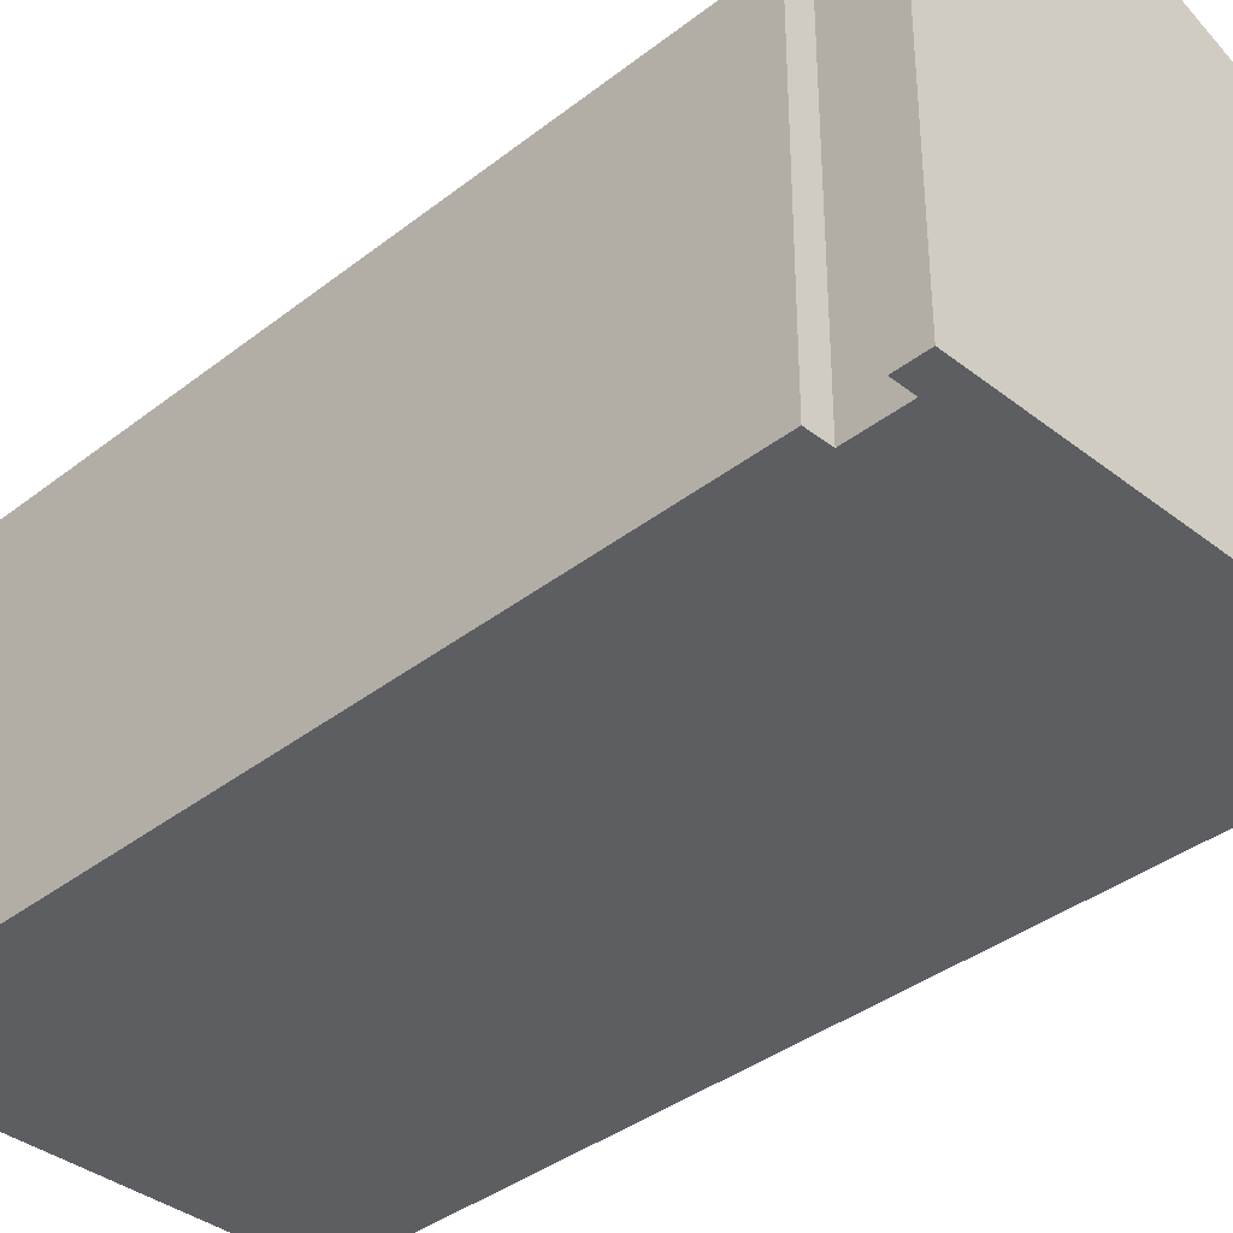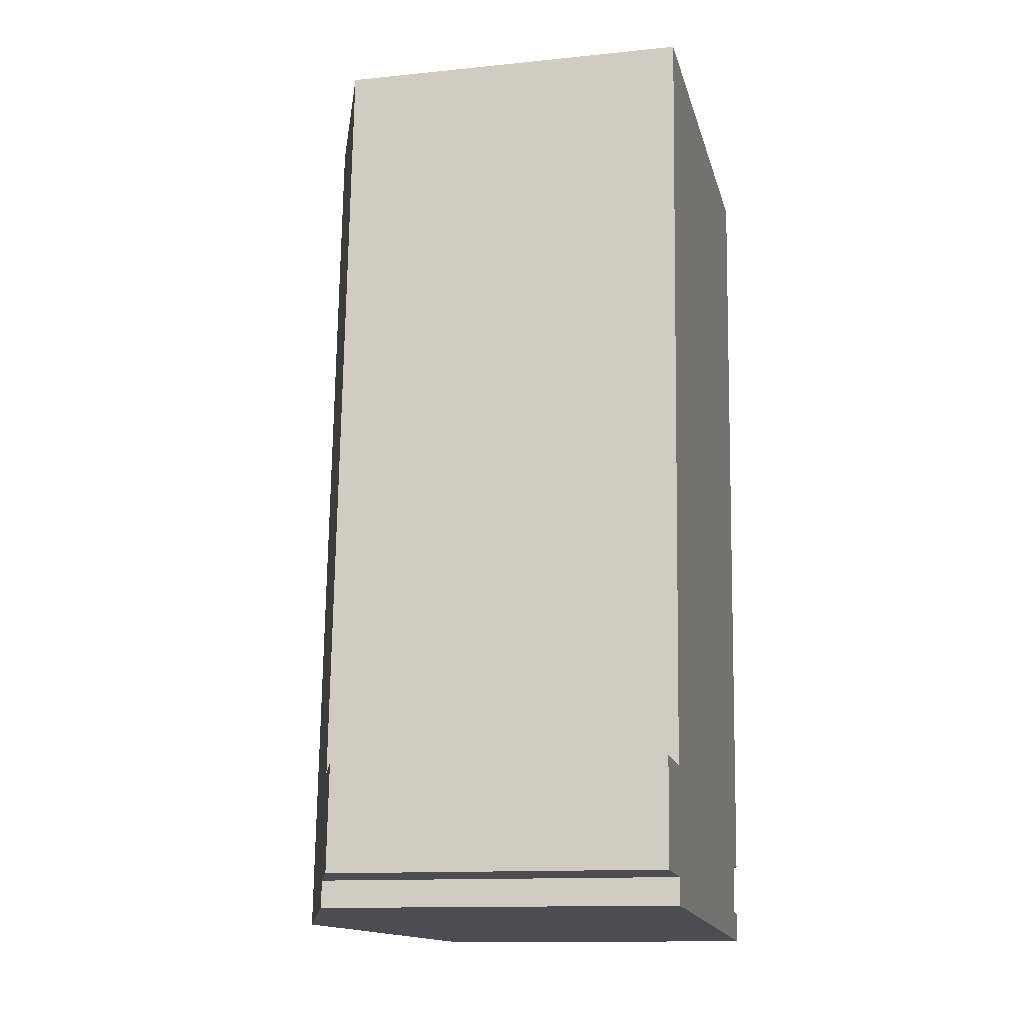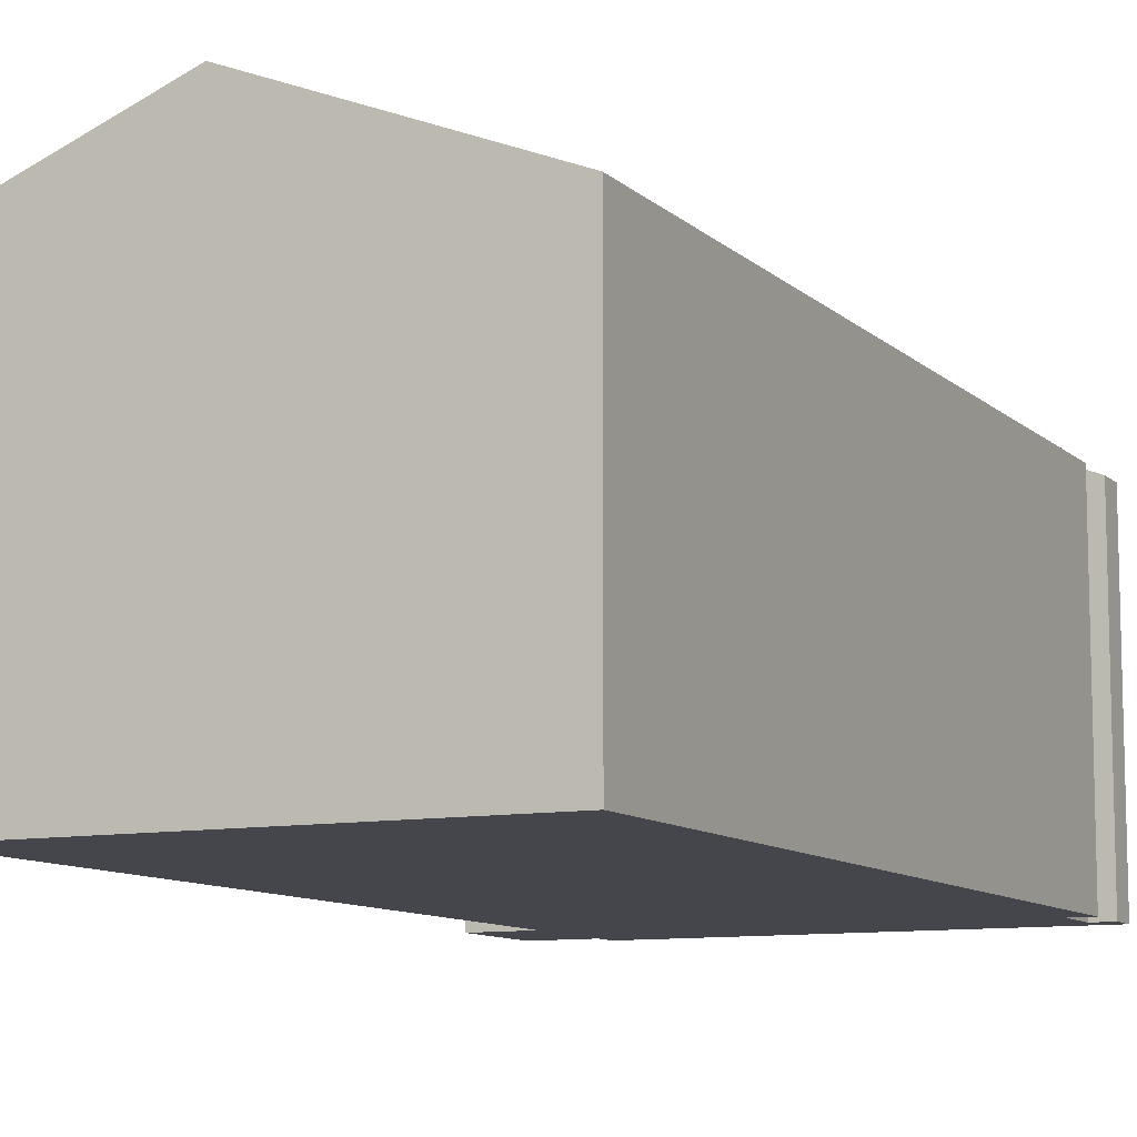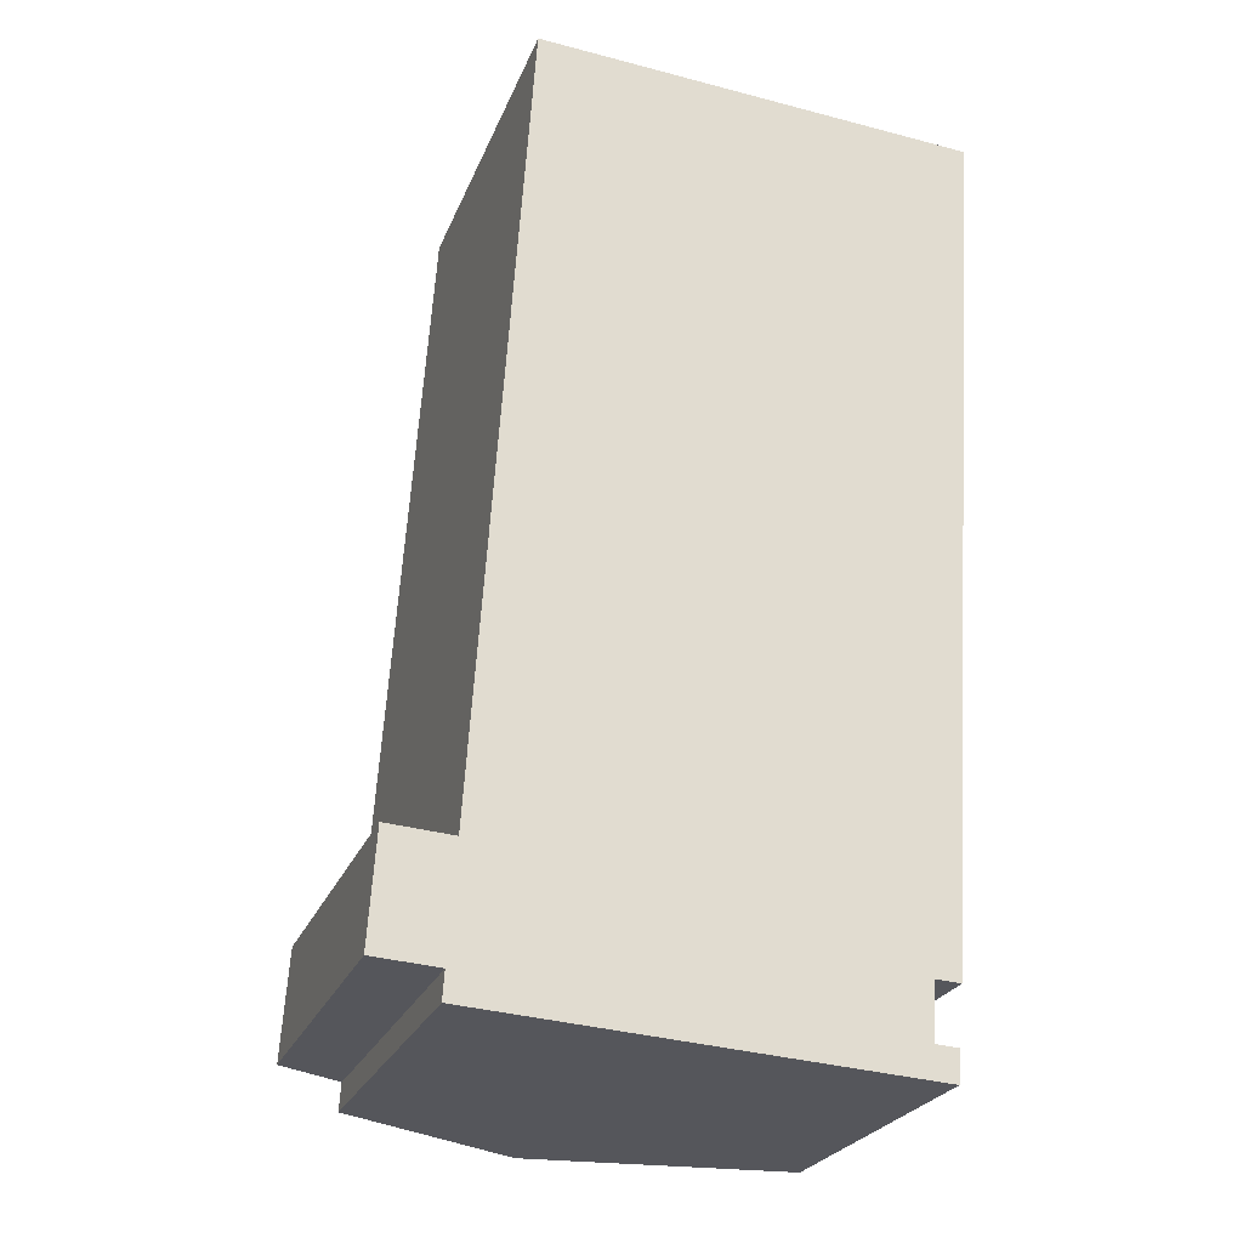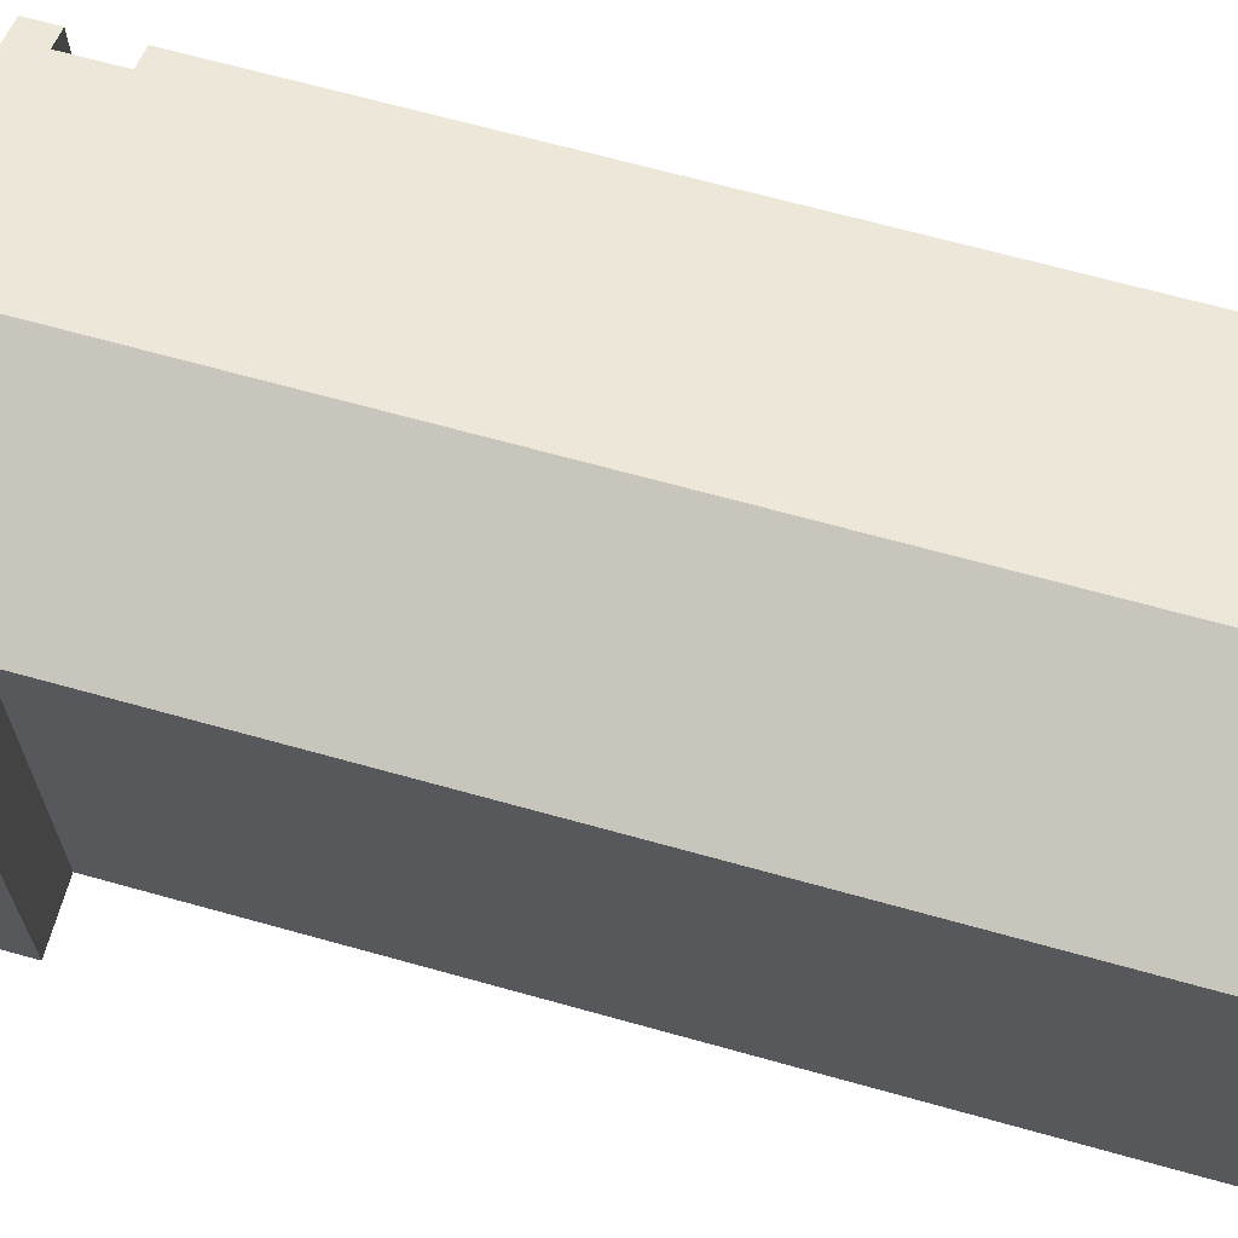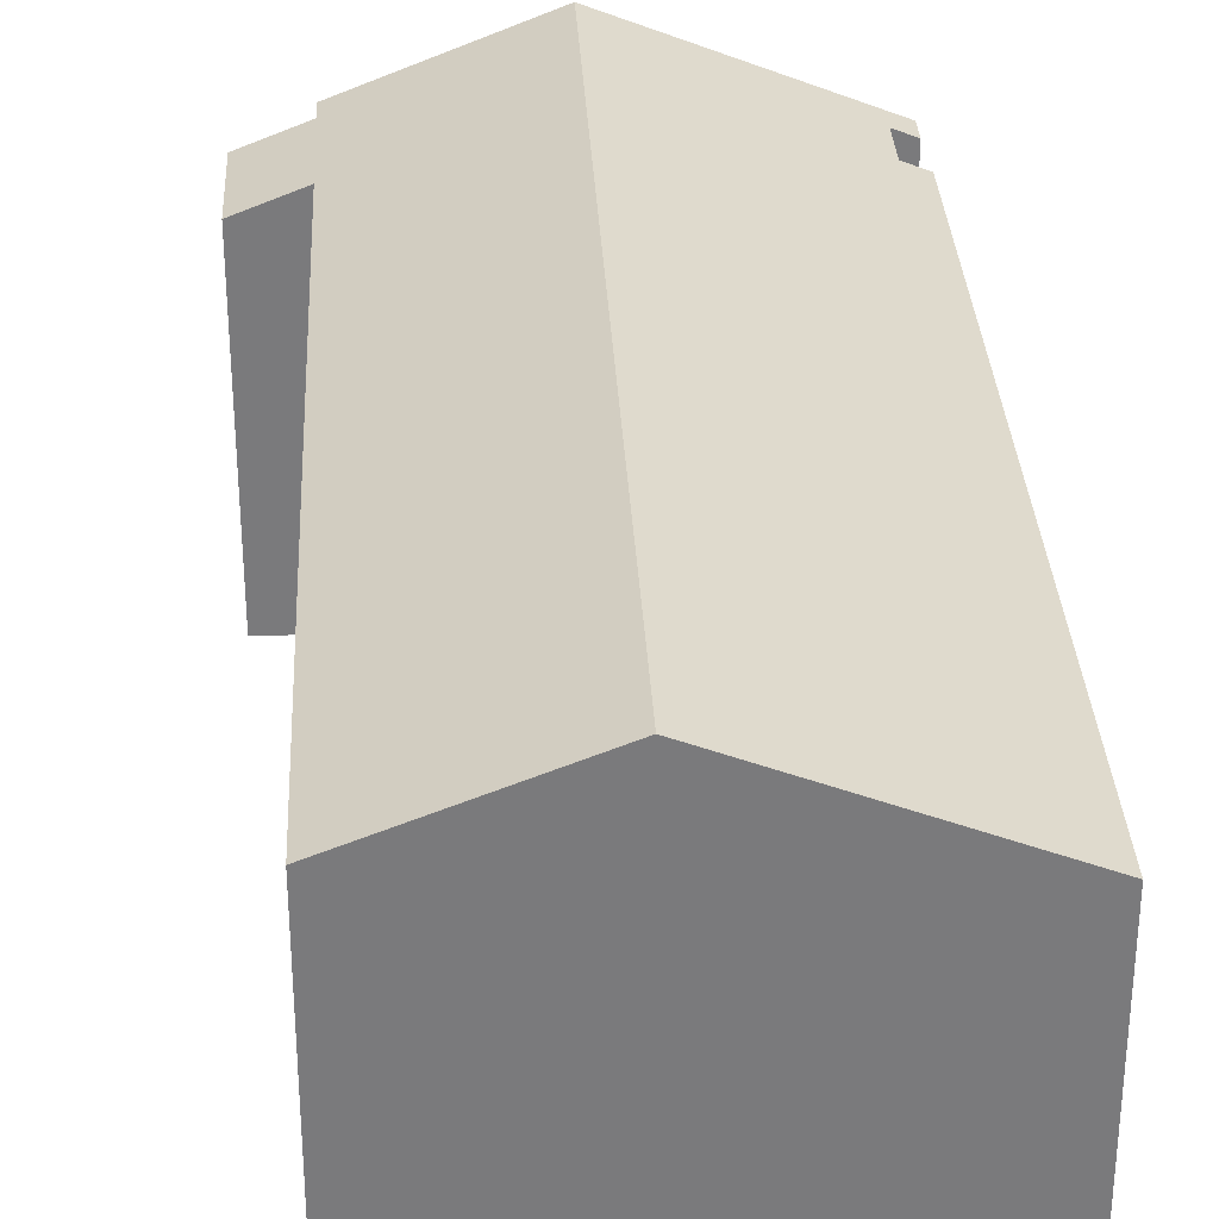
<metadata>
{"format":"obj","ext":"obj","renderer":"f3d","projection":"perspective","resolution":1024,"background":"white","views":[{"elev":-37.4,"azim":138.8,"up":"+Y"},{"elev":-12.7,"azim":-76.5,"up":"+Z"},{"elev":-10.0,"azim":29.9,"up":"+Y"},{"elev":-25.0,"azim":-18.4,"up":"+Z"},{"elev":67.1,"azim":-70.5,"up":"+Y"},{"elev":32.0,"azim":0.9,"up":"+Y"}]}
</metadata>
<code>
v  6.62 11.74 -1.179
v  13.29 9.138 -0.8
v  13.23 9.138 -1.622
v  12.68 9.377 -0.759
v  12.78 9.377 0.708
v  8.288 11.74 23.68
v  14.04 9.116 9.607
v  14.22 9.116 12.32
v  14.96 9.116 23.23
v  13.44 9.116 0.664
v  0.195 9.116 2.906
v  1.708 9.789 -0.115
v  0 9.116 5.582e-16
v  1.659 9.789 -0.846
v  1.914 9.793 2.791
v  3.338 9.793 24.01
v  12.78 -4.335e-17 0.708
v  13.44 -4.066e-17 0.664
v  13.23 9.932e-17 -1.622
v  1.659 5.18e-17 -0.846
v  6.62 7.219e-17 -1.179
v  1.708 7.042e-18 -0.115
v  0 0 0
v  14.96 -1.422e-15 23.23
v  14.22 -7.545e-16 12.32
v  14.04 -5.883e-16 9.607
v  12.68 4.648e-17 -0.759
v  13.29 4.899e-17 -0.8
v  3.338 -1.47e-15 24.01
v  8.288 -1.45e-15 23.68
v  1.914 -1.709e-16 2.791
v  0.195 -1.779e-16 2.906
g defaultobject
f 1 2 3
f 2 1 4
f 4 1 5
f 5 1 6
f 5 6 7
f 7 6 8
f 8 6 9
f 7 10 5
f 11 12 13
f 12 1 14
f 1 12 6
f 6 12 15
f 15 12 11
f 6 15 16
f 10 17 5
f 17 10 18
f 19 1 3
f 1 19 14
f 14 19 20
f 20 19 21
f 22 13 12
f 13 22 23
f 24 8 9
f 8 24 25
f 8 25 7
f 7 25 10
f 10 25 26
f 10 26 18
f 17 4 5
f 4 17 27
f 28 3 2
f 3 28 19
f 29 6 16
f 6 29 9
f 9 29 24
f 24 29 30
f 27 2 4
f 2 27 28
f 11 31 15
f 31 11 32
f 20 12 14
f 12 20 22
f 23 11 13
f 11 23 32
f 31 16 15
f 16 31 29
f 19 28 27
f 30 25 24
f 25 30 29
f 25 29 31
f 25 31 26
f 26 31 18
f 18 31 17
f 17 31 27
f 27 31 32
f 27 32 23
f 27 23 22
f 27 22 19
f 19 22 21
f 20 21 22

</code>
